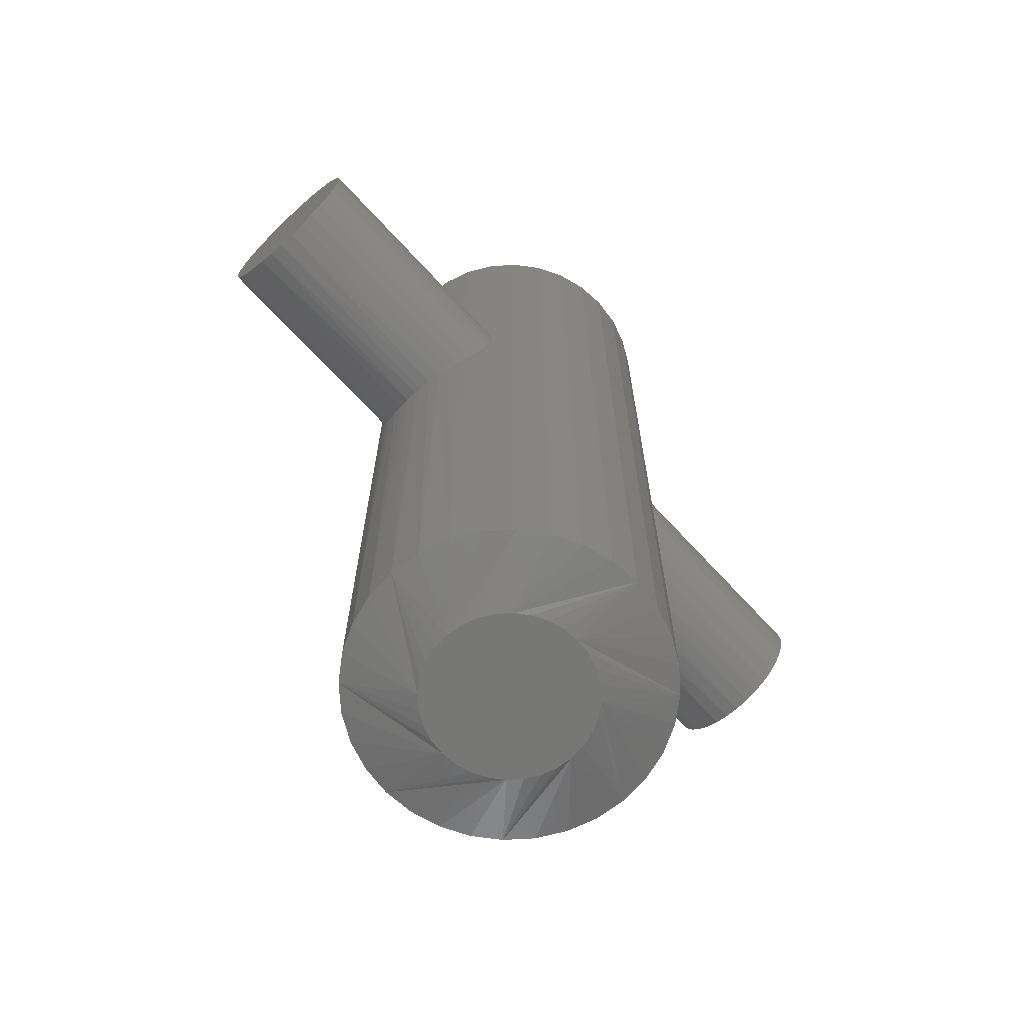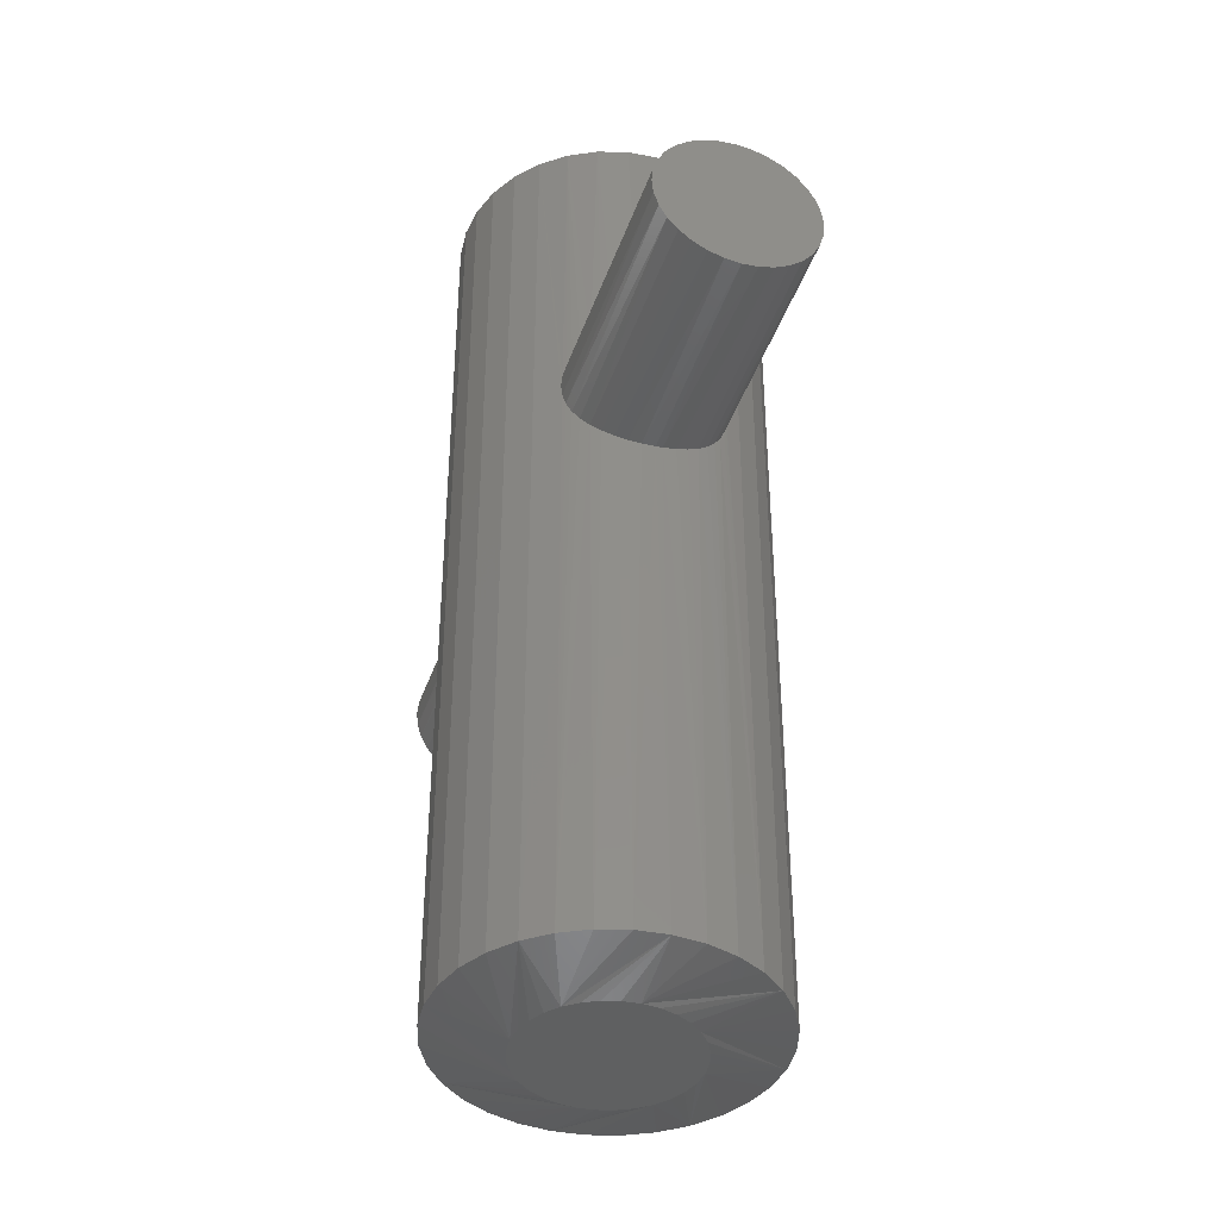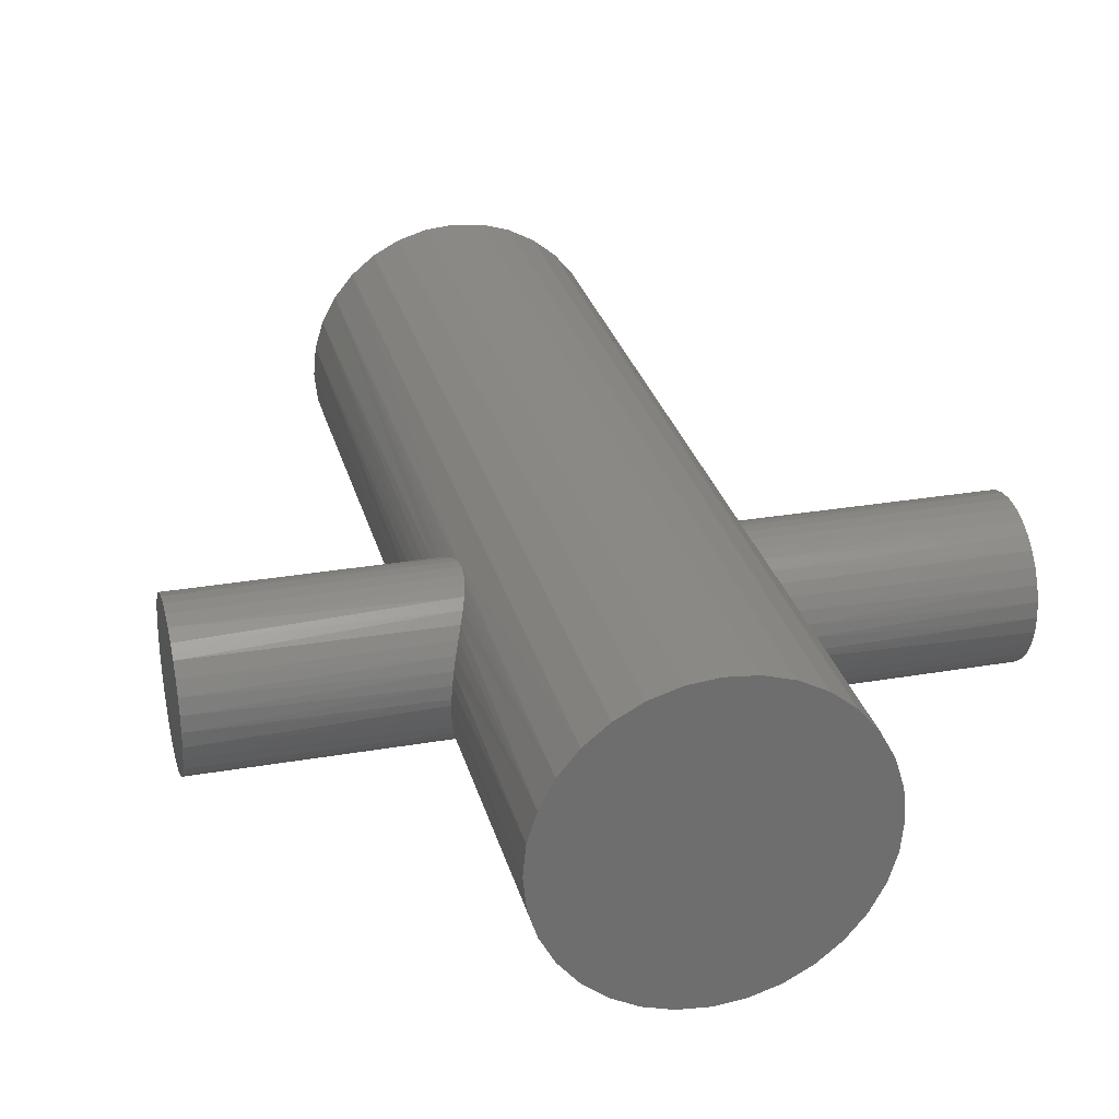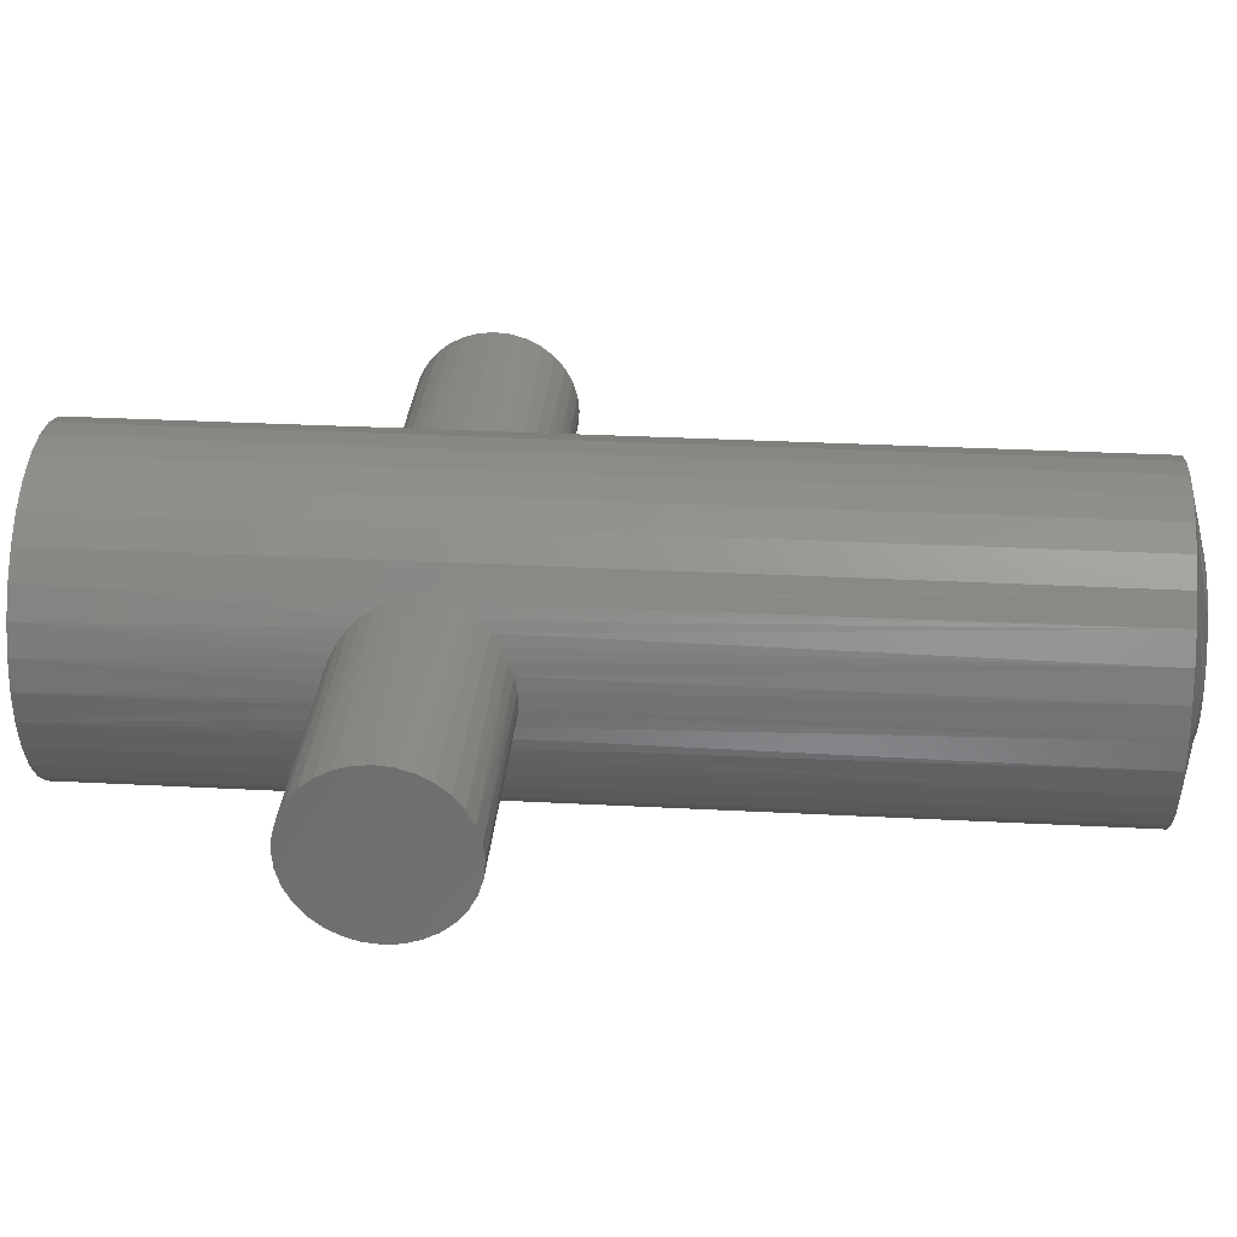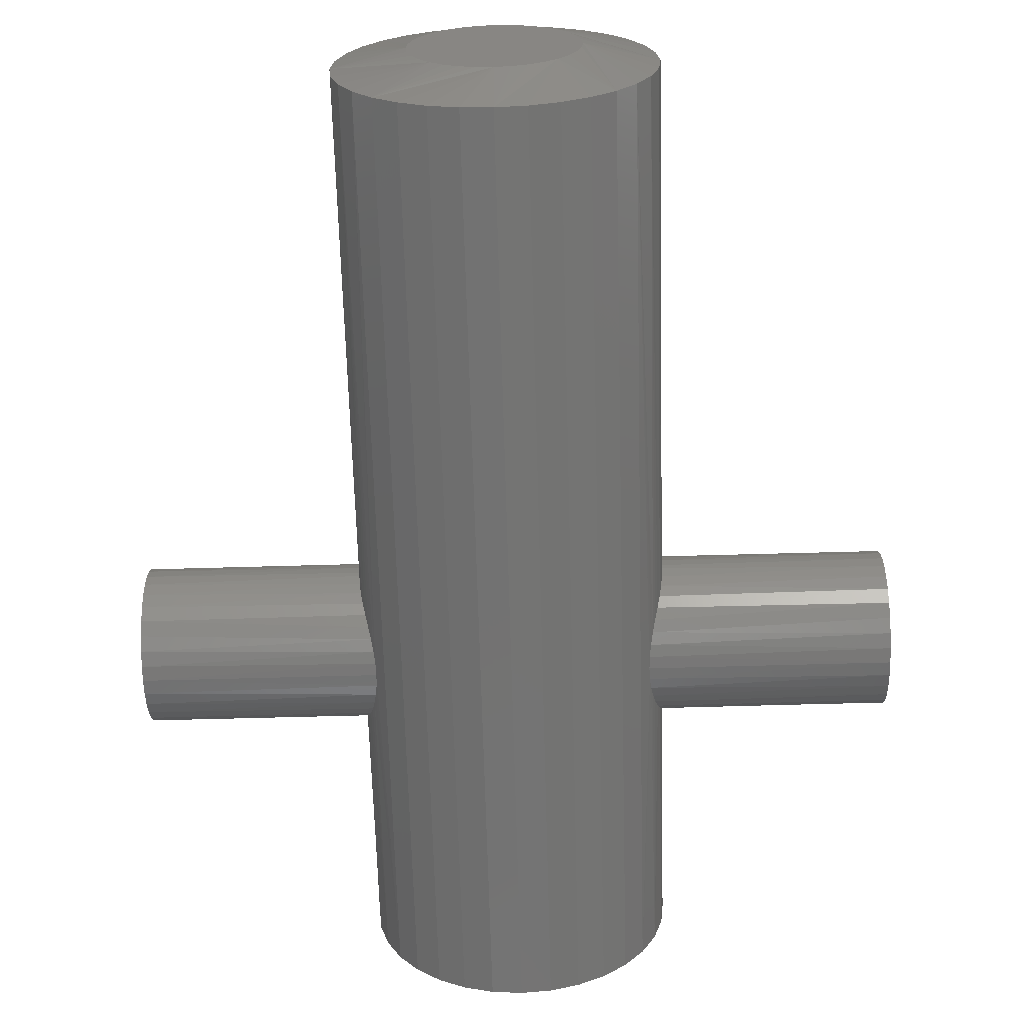
<metadata>
{"format":"stl","ext":"stl","renderer":"f3d","projection":"perspective","resolution":1024,"background":"white","views":[{"elev":-69.3,"azim":132.7,"up":"+Z"},{"elev":-41.4,"azim":-108.4,"up":"+Z"},{"elev":28.9,"azim":-14.4,"up":"+Y"},{"elev":29.7,"azim":94.5,"up":"+Y"},{"elev":-65.6,"azim":-178.4,"up":"+Y"}]}
</metadata>
<code>
# stl→obj: 240 verts, 476 faces
v 0.1641 -0.03018 0.2703
v 0.06155 -0.02975 0.2757
v 0.06133 -0.03018 0.2703
v 0.1641 -0.02952 0.277
v 0.1641 0.03824 0.2703
v 0.05684 0.03781 0.2757
v 0.1641 0.03758 0.277
v 0.05654 0.03824 0.2703
v 0.06216 -0.02848 0.281
v 0.1641 -0.02758 0.2834
v 0.06311 -0.02635 0.286
v 0.1641 -0.02442 0.2893
v 0.06426 -0.02347 0.2907
v 0.1641 -0.02016 0.2945
v 0.06549 -0.01987 0.2948
v 0.1641 -0.01498 0.2988
v 0.06826 -0.005738 0.3031
v 0.06761 -0.0109 0.3011
v 0.1641 -0.009062 0.3019
v 0.1641 -0.002645 0.3039
v 0.06797 0.008414 0.3042
v 0.06844 0.00284 0.3045
v 0.1641 0.00403 0.3045
v 0.1641 0.0107 0.3039
v 0.06707 0.01382 0.3031
v 0.1641 0.01712 0.3019
v 0.06575 0.01901 0.3011
v 0.1641 0.02304 0.2988
v 0.06416 0.02374 0.2983
v 0.1641 0.02822 0.2945
v 0.0624 0.02795 0.2948
v 0.06063 0.03154 0.2906
v 0.1641 0.03247 0.2893
v 0.05901 0.03441 0.286
v 0.1641 0.03564 0.2834
v 0.05768 0.03654 0.281
v 0.0685 0 0.3043
v 0.06665 -0.01564 0.2983
v -0.1641 -0.03018 0.2703
v -0.05875 -0.02975 0.2757
v -0.1641 -0.02952 0.277
v -0.05854 -0.03018 0.2703
v -0.05375 0.03824 0.2703
v -0.1641 0.03758 0.277
v -0.05404 0.03781 0.2757
v -0.1641 0.03824 0.2703
v -0.05936 -0.02848 0.281
v -0.1641 -0.02758 0.2834
v -0.06032 -0.02635 0.286
v -0.1641 -0.02442 0.2893
v -0.06147 -0.02347 0.2907
v -0.0627 -0.01987 0.2948
v -0.1641 -0.02016 0.2945
v -0.06386 -0.01564 0.2983
v -0.1641 -0.009062 0.3019
v -0.06482 -0.0109 0.3011
v -0.06546 -0.005738 0.3031
v -0.1641 -0.002645 0.3039
v -0.1641 0.00403 0.3045
v -0.06565 0.00284 0.3045
v -0.06518 0.008414 0.3042
v -0.1641 0.0107 0.3039
v -0.06427 0.01382 0.3031
v -0.1641 0.01712 0.3019
v -0.06296 0.01901 0.3011
v -0.1641 0.02304 0.2988
v -0.06137 0.02374 0.2983
v -0.05961 0.02795 0.2948
v -0.1641 0.02822 0.2945
v -0.05783 0.03154 0.2906
v -0.1641 0.03247 0.2893
v -0.05621 0.03441 0.286
v -0.1641 0.03564 0.2834
v -0.05489 0.03654 0.281
v -0.06571 8.218e-18 0.3043
v -0.1641 -0.01498 0.2988
v 0.05684 0.03781 0.2649
v 0.1641 0.03758 0.2636
v 0.06155 -0.02975 0.2649
v 0.1641 -0.02952 0.2636
v 0.05768 0.03654 0.2597
v 0.1641 0.03564 0.2572
v 0.05901 0.03441 0.2546
v 0.1641 0.03247 0.2513
v 0.06063 0.03154 0.25
v 0.1641 0.02822 0.2461
v 0.0624 0.02795 0.2459
v 0.1641 0.02304 0.2419
v 0.06416 0.02374 0.2424
v 0.06575 0.01901 0.2396
v 0.1641 0.01712 0.2387
v 0.06707 0.01382 0.2375
v 0.1641 0.0107 0.2368
v 0.06797 0.008414 0.2364
v 0.1641 0.00403 0.2361
v 0.06844 0.00284 0.2361
v 0.1641 -0.002645 0.2368
v 0.1641 -0.009062 0.2387
v 0.06826 -0.005738 0.2375
v 0.06761 -0.0109 0.2395
v 0.1641 -0.01498 0.2419
v 0.06665 -0.01564 0.2423
v 0.1641 -0.02016 0.2461
v 0.06549 -0.01987 0.2458
v 0.06426 -0.02347 0.25
v 0.1641 -0.02442 0.2513
v 0.06311 -0.02635 0.2546
v 0.1641 -0.02758 0.2572
v 0.06216 -0.02848 0.2597
v 0.0685 0 0.2363
v -0.05875 -0.02975 0.2649
v -0.1641 -0.02952 0.2636
v -0.05404 0.03781 0.2649
v -0.1641 0.03758 0.2636
v -0.05489 0.03654 0.2597
v -0.1641 0.03564 0.2572
v -0.05621 0.03441 0.2546
v -0.1641 0.03247 0.2513
v -0.05783 0.03154 0.25
v -0.05961 0.02795 0.2459
v -0.1641 0.02822 0.2461
v -0.06137 0.02374 0.2424
v -0.1641 0.02304 0.2419
v -0.06296 0.01901 0.2396
v -0.1641 0.01712 0.2387
v -0.06427 0.01382 0.2375
v -0.1641 0.0107 0.2368
v -0.06518 0.008414 0.2364
v -0.1641 0.00403 0.2361
v -0.06565 0.00284 0.2361
v -0.1641 -0.002645 0.2368
v -0.06546 -0.005738 0.2375
v -0.1641 -0.009062 0.2387
v -0.06482 -0.0109 0.2395
v -0.1641 -0.01498 0.2419
v -0.06386 -0.01564 0.2423
v -0.0627 -0.01987 0.2458
v -0.1641 -0.02016 0.2461
v -0.06147 -0.02347 0.25
v -0.1641 -0.02442 0.2513
v -0.06032 -0.02635 0.2546
v -0.1641 -0.02758 0.2572
v -0.05936 -0.02848 0.2597
v -0.06571 8.218e-18 0.2363
v -0.06571 8.218e-18 0.4141
v -0.06442 0.01309 0.4141
v 0.0685 0 0.4141
v 0.06721 0.01309 0.4141
v 0.0685 -1.644e-17 0.007812
v 0.06721 0.01309 0.007812
v -0.06571 8.218e-18 0.007812
v -0.06442 0.01309 0.007812
v -0.04605 0.04745 0.4141
v -0.0606 0.02568 0.007812
v 0.0634 0.02568 0.4141
v -0.0544 0.03728 0.4141
v 0.0634 0.02568 0.007812
v -0.0544 0.03728 0.007812
v -0.04605 0.04745 0.007812
v 0.05719 0.03728 0.4141
v 0.04885 0.04745 0.4141
v -0.0606 0.02568 0.4141
v 0.04885 0.04745 0.007812
v 0.05719 0.03728 0.007812
v 0.03868 0.0558 0.4141
v 0.03868 0.0558 0.007812
v 0.02708 0.062 0.4141
v 0.02708 0.062 0.007812
v 0.01449 0.06582 0.4141
v 0.01449 0.06582 0.007812
v 0.001398 0.06711 0.4141
v 0.001398 0.06711 0.007812
v -0.01169 0.06582 0.4141
v -0.01169 0.06582 0.007812
v -0.02428 0.062 0.4141
v -0.02428 0.062 0.007812
v -0.03588 0.0558 0.4141
v -0.03588 0.0558 0.007812
v -0.06442 -0.01309 0.4141
v -0.06442 -0.01309 0.007812
v 0.06721 -0.01309 0.007812
v -0.0544 -0.03728 0.4141
v 0.05719 -0.03728 0.007812
v 0.0634 -0.02568 0.4141
v -0.0606 -0.02568 0.4141
v 0.0634 -0.02568 0.007812
v 0.06721 -0.01309 0.4141
v 0.05719 -0.03728 0.4141
v -0.0544 -0.03728 0.007812
v -0.0606 -0.02568 0.007812
v 0.04885 -0.04745 0.007812
v 0.04885 -0.04745 0.4141
v 0.03868 -0.0558 0.007812
v 0.03868 -0.0558 0.4141
v 0.02708 -0.062 0.007812
v 0.02708 -0.062 0.4141
v 0.01449 -0.06582 0.007812
v 0.01449 -0.06582 0.4141
v 0.001398 -0.06711 0.007812
v 0.001398 -0.06711 0.4141
v -0.01169 -0.06582 0.007812
v -0.01169 -0.06582 0.4141
v -0.02428 -0.062 0.007812
v -0.02428 -0.062 0.4141
v -0.03588 -0.0558 0.007812
v -0.03588 -0.0558 0.4141
v -0.04605 -0.04745 0.007812
v -0.04605 -0.04745 0.4141
v -0.01232 0.03313 0
v -0.005597 0.03517 0
v 0.001398 0.03586 0
v 0.008393 0.03517 0
v 0.01512 0.03313 0
v -0.01852 0.02981 0
v 0.02132 0.02981 0
v -0.02396 0.02535 0
v 0.02675 0.02535 0
v -0.02841 0.01992 0
v 0.03121 0.01992 0
v -0.03173 0.01372 0
v 0.03452 0.01372 0
v -0.03377 0.006995 0
v 0.03656 0.006995 0
v 0.03452 -0.01372 0
v -0.03173 -0.01372 0
v 0.03656 -0.006995 0
v -0.02841 -0.01992 0
v 0.03121 -0.01992 0
v -0.02396 -0.02535 0
v 0.02675 -0.02535 0
v -0.01852 -0.02981 0
v 0.02132 -0.02981 0
v -0.01232 -0.03313 0
v 0.01512 -0.03313 0
v -0.005597 -0.03517 0
v 0.001398 -0.03586 0
v 0.008393 -0.03517 0
v -0.03377 -0.006995 0
v -0.03446 9.53e-10 0
v 0.03725 4.304e-18 0
f 1 2 3
f 1 4 2
f 5 6 7
f 5 8 6
f 9 2 4
f 4 10 9
f 11 9 10
f 10 12 11
f 11 12 13
f 13 12 14
f 13 14 15
f 15 14 16
f 17 18 19
f 19 20 17
f 21 22 23
f 23 24 21
f 25 21 24
f 24 26 25
f 25 26 27
f 27 26 28
f 27 28 29
f 29 28 30
f 29 30 31
f 32 31 30
f 30 33 32
f 34 32 33
f 33 35 34
f 34 35 36
f 36 35 7
f 36 7 6
f 37 17 20
f 37 20 23
f 37 23 22
f 19 18 16
f 16 18 38
f 16 38 15
f 39 40 41
f 39 42 40
f 43 44 45
f 43 46 44
f 41 40 47
f 41 47 48
f 48 47 49
f 48 49 50
f 49 51 50
f 50 51 52
f 50 52 53
f 53 52 54
f 55 56 57
f 55 57 58
f 59 60 61
f 59 61 62
f 62 61 63
f 62 63 64
f 63 65 64
f 66 64 65
f 66 65 67
f 66 67 68
f 66 68 69
f 69 68 70
f 69 70 71
f 71 70 72
f 71 72 73
f 72 74 73
f 44 73 74
f 74 45 44
f 75 60 59
f 75 59 58
f 75 58 57
f 56 55 54
f 54 55 76
f 54 76 53
f 5 77 8
f 5 78 77
f 1 79 80
f 1 3 79
f 81 77 78
f 78 82 81
f 83 81 82
f 82 84 83
f 83 84 85
f 85 84 86
f 85 86 87
f 87 86 88
f 87 88 89
f 90 89 88
f 88 91 90
f 90 91 92
f 92 91 93
f 92 93 94
f 94 93 95
f 94 95 96
f 97 98 99
f 99 98 100
f 100 98 101
f 100 101 102
f 102 101 103
f 102 103 104
f 105 104 103
f 103 106 105
f 105 106 107
f 107 106 108
f 107 108 109
f 109 108 80
f 109 80 79
f 110 96 95
f 110 95 97
f 110 97 99
f 39 111 42
f 39 112 111
f 46 113 114
f 46 43 113
f 114 113 115
f 114 115 116
f 116 115 117
f 116 117 118
f 117 119 118
f 118 119 120
f 118 120 121
f 121 120 122
f 121 122 123
f 123 122 124
f 123 124 125
f 125 124 126
f 127 125 126
f 126 128 127
f 129 127 128
f 128 130 129
f 131 132 133
f 132 134 133
f 135 133 134
f 135 134 136
f 135 136 137
f 135 137 138
f 138 137 139
f 138 139 140
f 140 139 141
f 142 140 141
f 141 143 142
f 112 142 143
f 143 111 112
f 144 132 131
f 144 131 129
f 144 129 130
f 145 60 75
f 145 146 60
f 147 22 148
f 147 37 22
f 149 96 110
f 149 150 96
f 151 130 152
f 151 144 130
f 43 153 113
f 43 45 153
f 152 130 128
f 126 152 128
f 152 126 124
f 152 124 154
f 154 124 122
f 154 122 120
f 31 155 29
f 27 29 155
f 155 148 27
f 27 148 25
f 25 148 21
f 22 21 148
f 146 61 60
f 146 63 61
f 70 68 156
f 72 70 156
f 72 156 74
f 45 74 156
f 156 153 45
f 87 89 157
f 157 89 90
f 157 90 92
f 157 92 150
f 150 92 94
f 150 94 96
f 158 154 120
f 158 120 119
f 158 119 117
f 158 117 115
f 158 115 113
f 158 113 159
f 160 155 31
f 160 31 32
f 160 32 34
f 160 34 36
f 160 36 6
f 160 6 161
f 162 156 68
f 162 68 67
f 162 67 65
f 162 65 63
f 162 63 146
f 163 161 6
f 163 6 8
f 163 8 77
f 163 77 81
f 163 81 164
f 164 81 83
f 164 83 85
f 164 85 87
f 164 87 157
f 161 163 165
f 165 163 166
f 165 166 167
f 167 166 168
f 167 168 169
f 169 168 170
f 169 170 171
f 171 170 172
f 171 172 173
f 173 172 174
f 173 174 175
f 175 174 176
f 175 176 177
f 177 176 178
f 177 178 153
f 153 178 159
f 153 159 113
f 145 57 179
f 145 75 57
f 144 180 132
f 144 151 180
f 149 99 181
f 149 110 99
f 47 40 182
f 54 179 56
f 57 56 179
f 181 99 100
f 181 100 102
f 183 109 79
f 15 38 184
f 13 15 184
f 13 184 11
f 136 134 180
f 180 134 132
f 185 179 54
f 185 54 52
f 185 52 51
f 185 51 49
f 185 49 47
f 185 47 182
f 186 181 102
f 186 102 104
f 186 104 105
f 186 105 107
f 186 107 109
f 186 109 183
f 187 184 38
f 187 38 18
f 187 18 17
f 187 17 37
f 187 37 147
f 188 183 79
f 188 79 3
f 188 3 2
f 188 2 9
f 188 9 11
f 188 11 184
f 189 182 40
f 189 40 42
f 189 42 111
f 189 111 143
f 189 143 141
f 189 141 190
f 190 141 139
f 190 139 137
f 190 137 136
f 190 136 180
f 183 188 191
f 191 188 192
f 191 192 193
f 193 192 194
f 193 194 195
f 195 194 196
f 195 196 197
f 197 196 198
f 197 198 199
f 199 198 200
f 199 200 201
f 201 200 202
f 201 202 203
f 203 202 204
f 203 204 205
f 205 204 206
f 205 206 207
f 207 206 208
f 207 208 189
f 189 208 182
f 23 20 19
f 24 23 19
f 24 19 26
f 26 19 16
f 26 16 28
f 28 16 14
f 28 14 30
f 30 14 12
f 30 12 33
f 33 12 10
f 33 10 35
f 35 10 4
f 35 4 7
f 78 108 82
f 82 108 106
f 82 106 84
f 84 106 103
f 84 103 86
f 86 103 101
f 86 101 88
f 88 101 98
f 88 98 91
f 91 98 97
f 91 97 95
f 91 95 93
f 7 4 5
f 5 4 1
f 5 1 78
f 78 1 80
f 78 80 108
f 55 58 59
f 55 59 62
f 64 55 62
f 76 55 64
f 66 76 64
f 53 76 66
f 69 53 66
f 50 53 69
f 71 50 69
f 48 50 71
f 73 48 71
f 41 48 73
f 44 41 73
f 116 142 114
f 140 142 116
f 118 140 116
f 138 140 118
f 121 138 118
f 135 138 121
f 123 135 121
f 133 135 123
f 125 133 123
f 131 133 125
f 129 131 125
f 127 129 125
f 142 112 114
f 114 112 39
f 114 39 46
f 46 39 41
f 46 41 44
f 209 210 211
f 209 211 212
f 213 209 212
f 214 209 213
f 215 214 213
f 216 214 215
f 217 216 215
f 218 216 217
f 219 218 217
f 220 218 219
f 221 220 219
f 222 220 221
f 223 222 221
f 224 225 226
f 227 225 224
f 228 227 224
f 229 227 228
f 230 229 228
f 231 229 230
f 232 231 230
f 233 231 232
f 234 233 232
f 235 233 234
f 236 235 234
f 237 236 234
f 225 238 226
f 226 238 239
f 226 239 240
f 240 239 222
f 240 222 223
f 151 216 218
f 151 218 220
f 151 220 222
f 151 222 239
f 216 151 152
f 216 152 154
f 216 154 158
f 216 158 159
f 163 240 223
f 163 223 221
f 163 221 219
f 163 219 217
f 240 163 164
f 240 164 157
f 240 157 150
f 240 150 149
f 172 217 215
f 172 215 213
f 172 213 212
f 172 212 211
f 217 172 170
f 217 170 168
f 217 168 166
f 217 166 163
f 159 211 210
f 159 210 209
f 159 209 214
f 159 214 216
f 211 159 178
f 211 178 176
f 211 176 174
f 211 174 172
f 149 230 228
f 149 228 224
f 149 224 226
f 149 226 240
f 230 149 181
f 230 181 186
f 230 186 183
f 230 183 191
f 207 239 238
f 207 238 225
f 207 225 227
f 207 227 229
f 239 207 189
f 239 189 190
f 239 190 180
f 239 180 151
f 199 229 231
f 199 231 233
f 199 233 235
f 199 235 236
f 229 199 201
f 229 201 203
f 229 203 205
f 229 205 207
f 191 236 237
f 191 237 234
f 191 234 232
f 191 232 230
f 236 191 193
f 236 193 195
f 236 195 197
f 236 197 199
f 173 169 171
f 169 173 175
f 169 175 167
f 167 175 177
f 167 177 165
f 165 177 153
f 165 153 161
f 161 153 156
f 161 156 160
f 188 208 192
f 192 208 206
f 192 206 194
f 194 206 204
f 194 204 196
f 196 204 202
f 196 202 198
f 198 202 200
f 160 156 155
f 155 156 162
f 155 162 148
f 148 162 146
f 148 146 147
f 147 146 145
f 147 145 187
f 187 145 179
f 187 179 184
f 184 179 185
f 184 185 188
f 188 185 182
f 188 182 208

</code>
